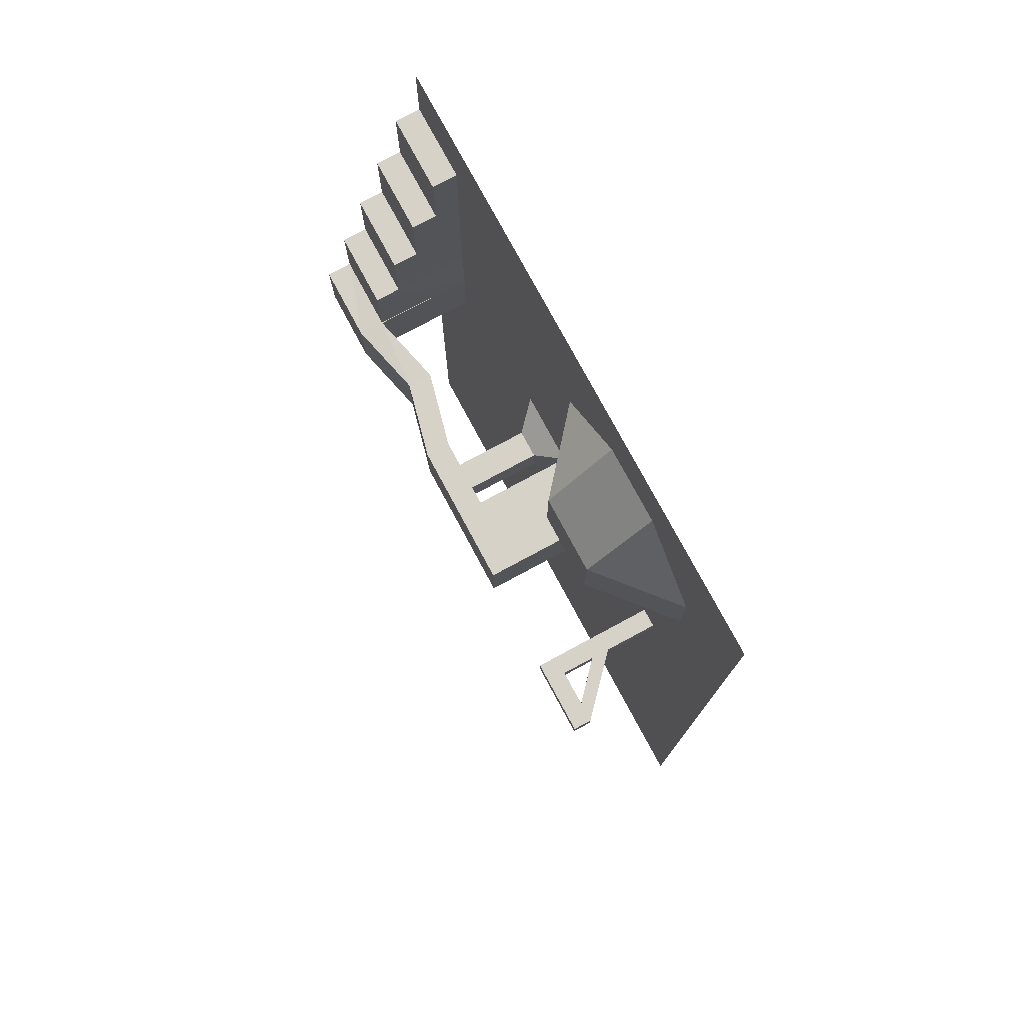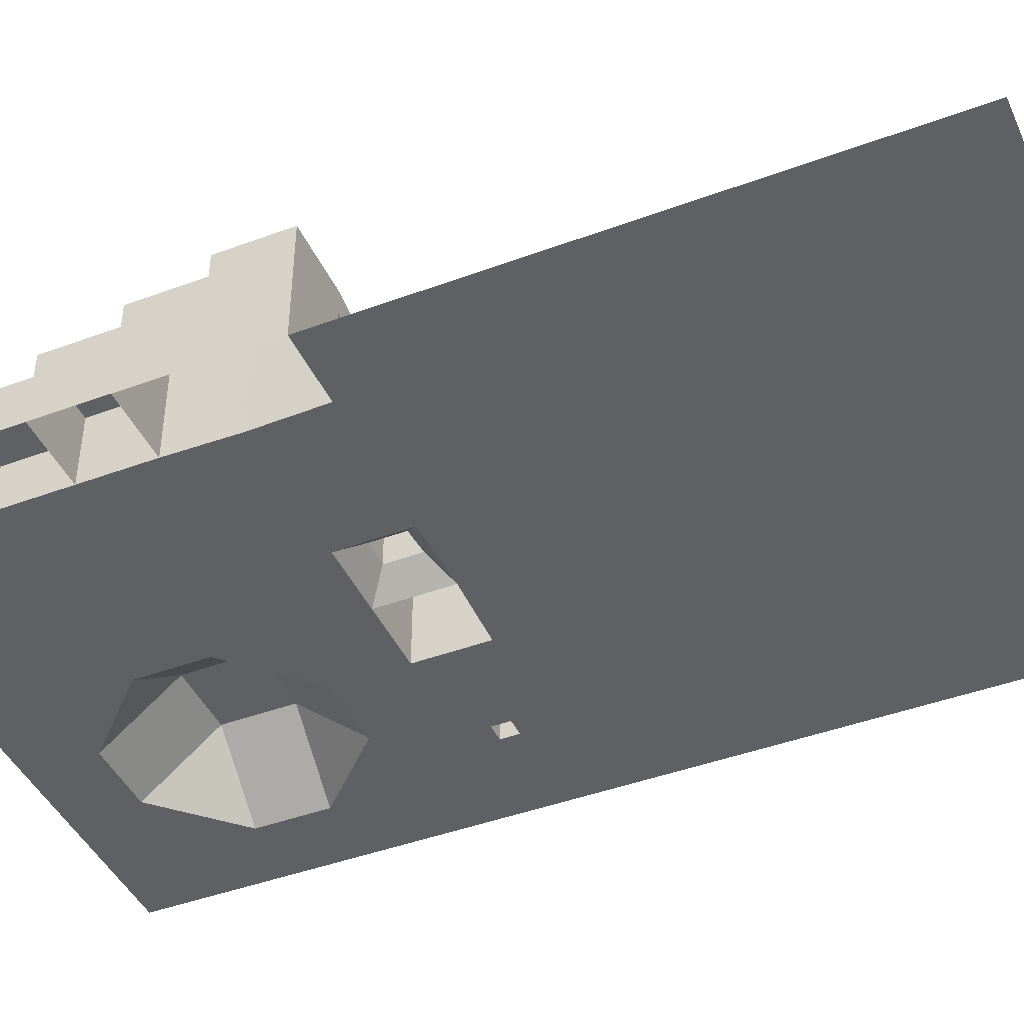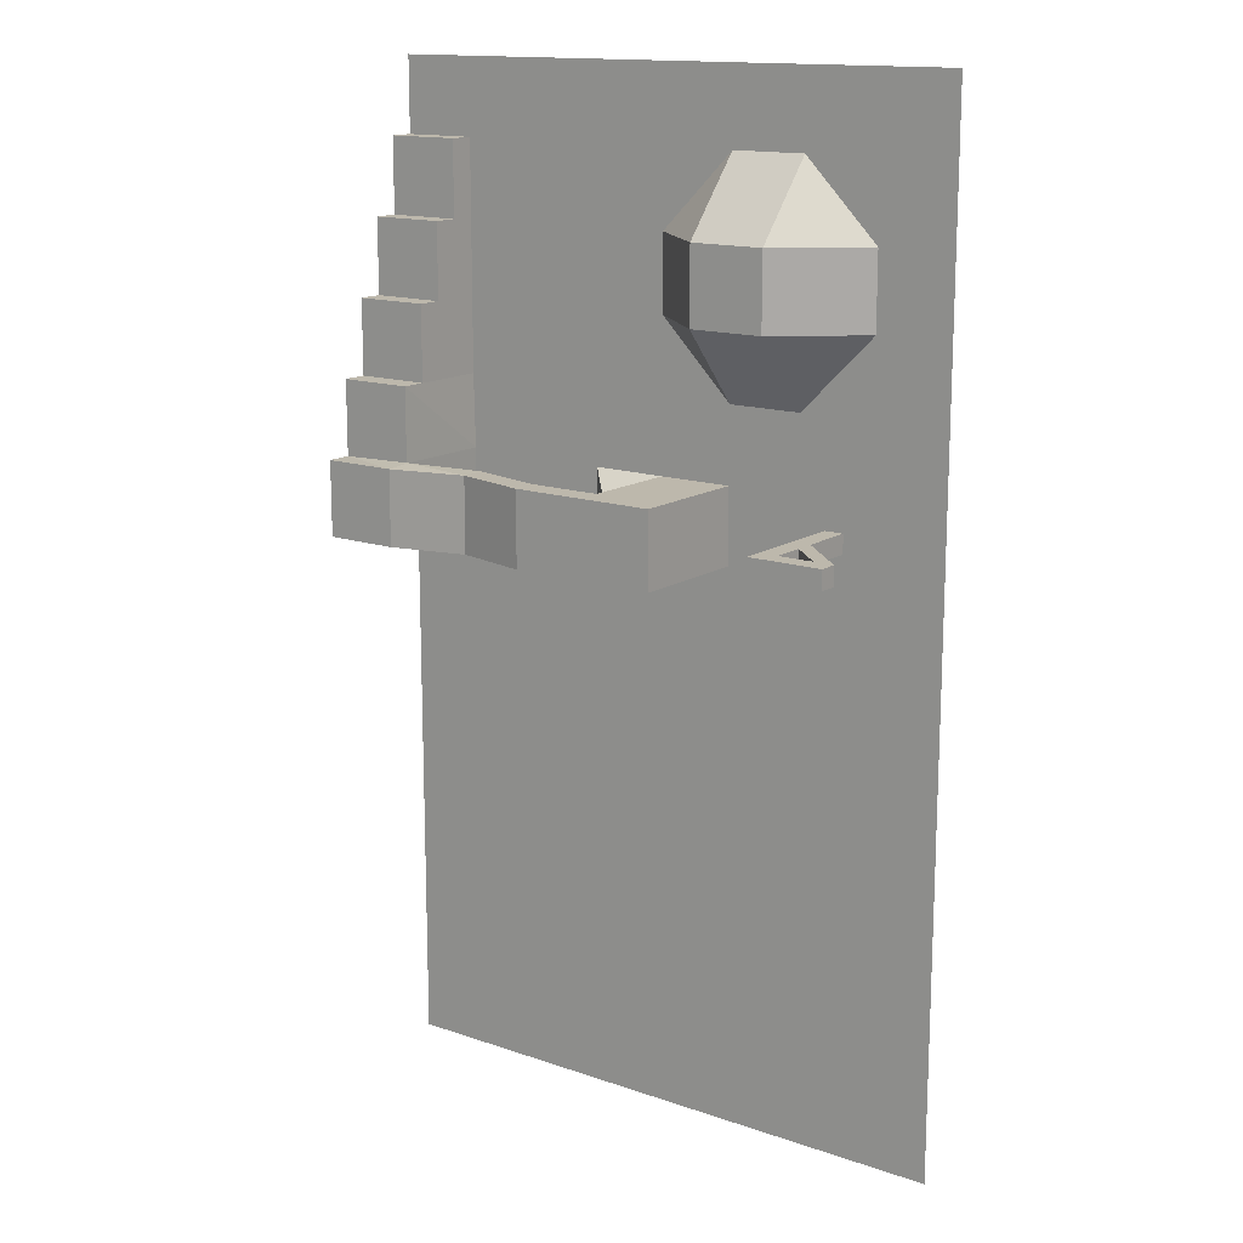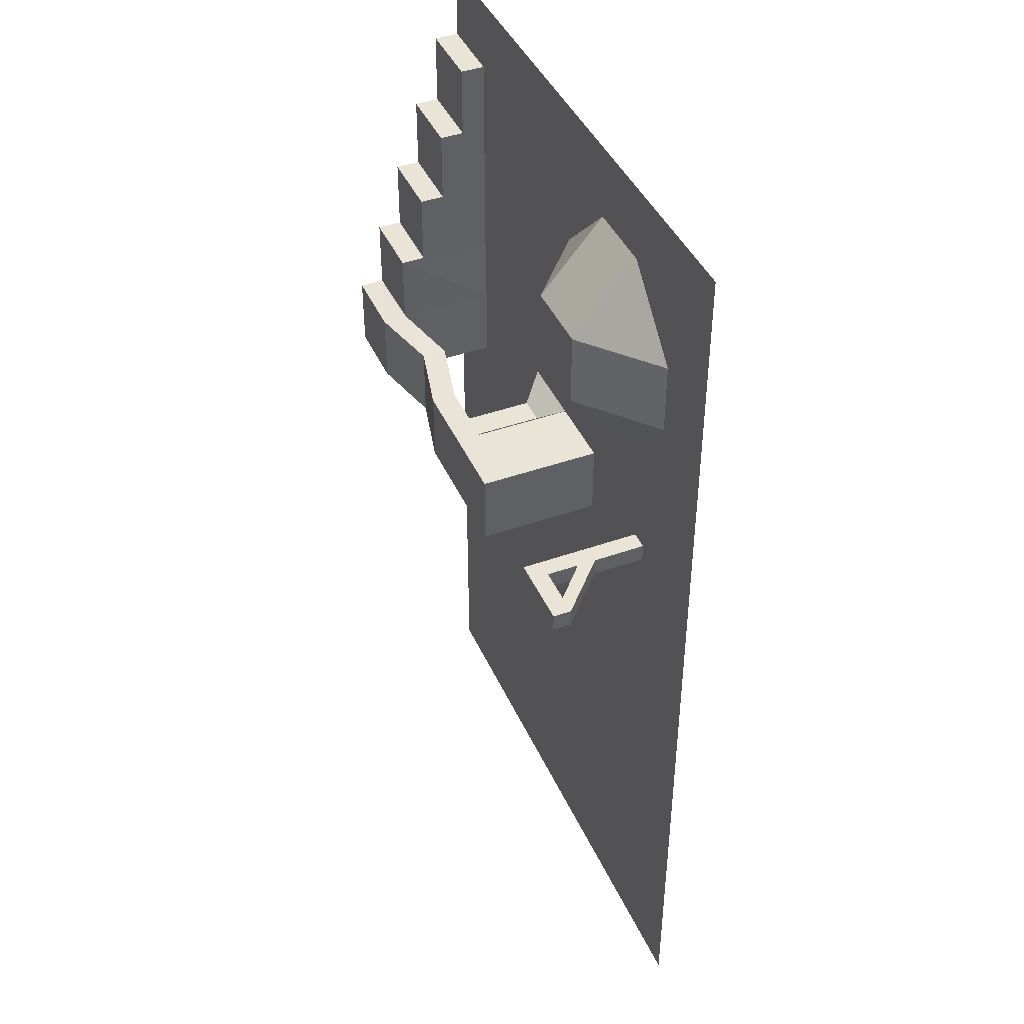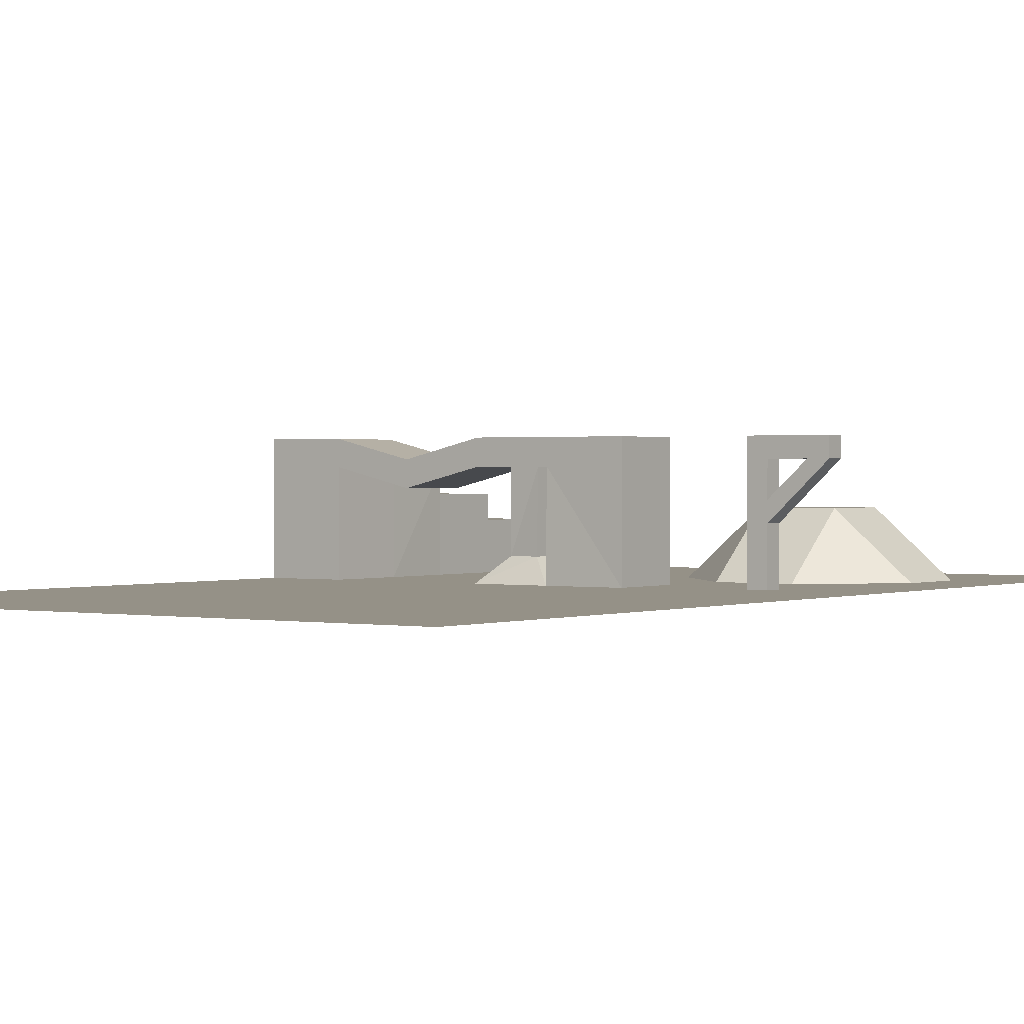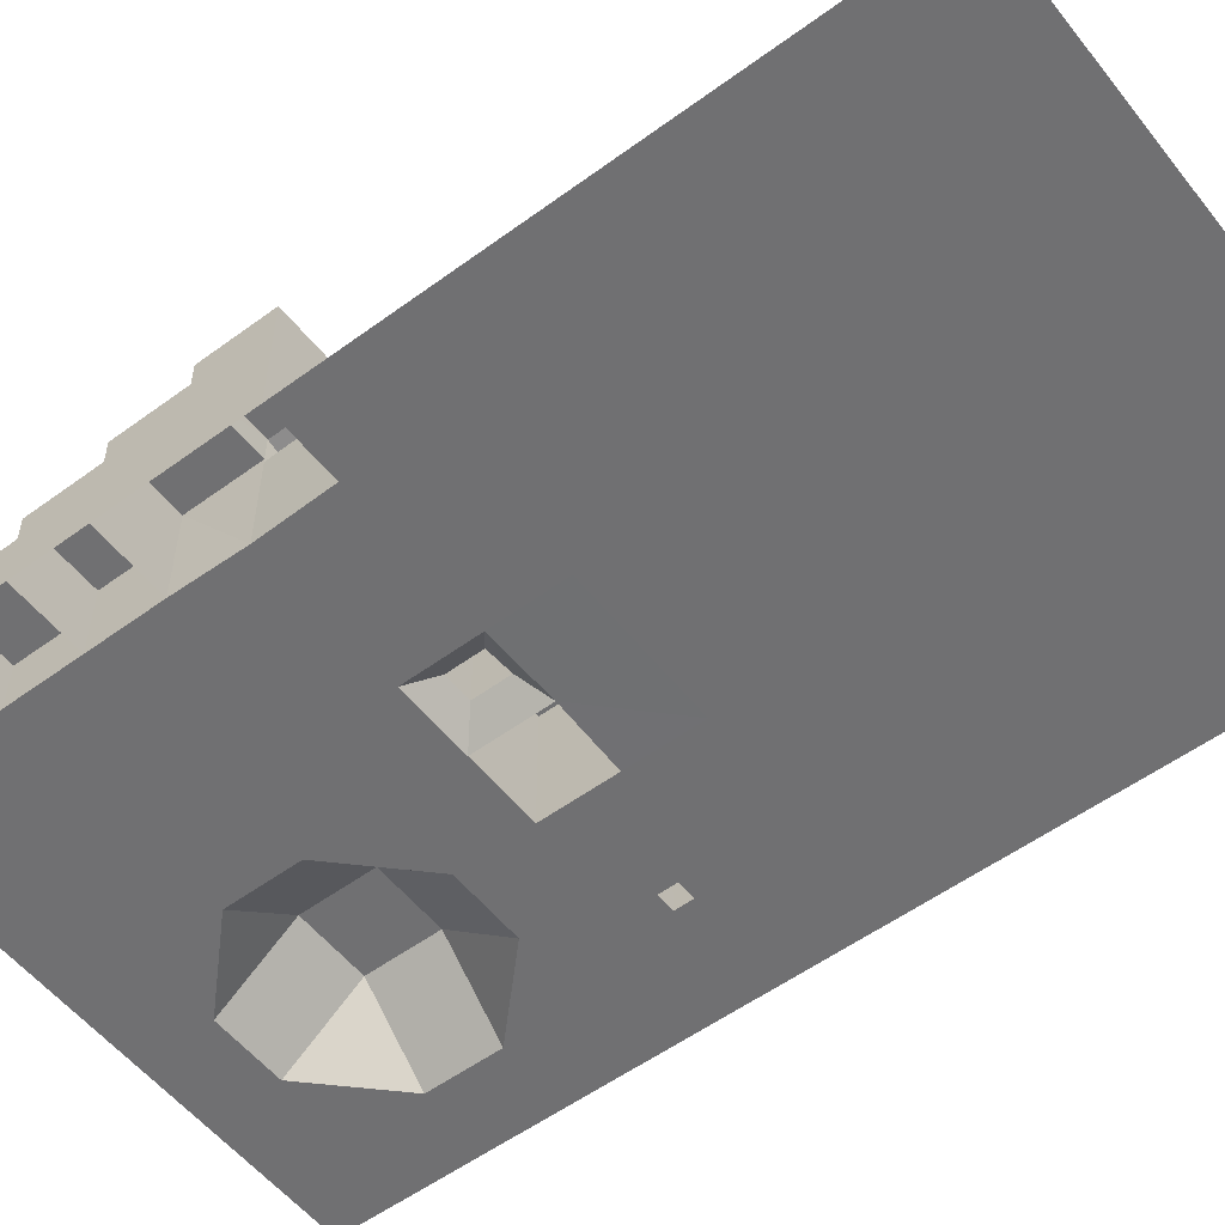
<metadata>
{"format":"obj","ext":"obj","renderer":"f3d","projection":"perspective","resolution":1024,"background":"white","views":[{"elev":77.5,"azim":-118.3,"up":"+Z"},{"elev":-43.8,"azim":113.6,"up":"+Y"},{"elev":14.7,"azim":-143.4,"up":"+Z"},{"elev":42.7,"azim":-112.9,"up":"+Z"},{"elev":0.8,"azim":-144.5,"up":"+Y"},{"elev":-55.0,"azim":127.7,"up":"+Y"}]}
</metadata>
<code>
o Plane
v -12.01 0.0234 -0.03336
v -0.002017 0.0234 -0.03336
v -12.01 0.0234 -28.08
v -0.002018 0.0234 -28.08
v -6.002 0.0234 -0.03336
v -6.002 0.0234 -28.08
v -12.01 0.0234 -6.033
v -0.002018 0.02397 -6.106
v -7.125 0.0234 -4.91
v -2.998 0.0234 -0.03336
v -2.998 0.0234 -28.08
v -2.998 0.0234 -6.033
v -9.006 0.0234 -28.08
v -9.006 0.0234 -0.03336
v -7.883 0.0234 -4.91
v -12.01 0.0234 -3.029
v -0.002018 0.0234 -3.029
v -7.125 0.0234 -4.152
v -2.998 0.0234 -3.029
v -7.883 0.0234 -4.152
v -0.002018 0.0234 -9.038
v -6.002 0.0234 -9.038
v -12.01 0.0234 -9.038
v -2.998 0.0234 -9.038
v -9.006 0.0234 -9.038
v 12.01 0.0234 -0.03336
v 12.01 0.0234 -28.08
v 5.998 0.0234 -0.03336
v 5.998 0.0234 -28.08
v 12.01 0.0234 -6.033
v 5.998 0.0234 -6.033
v 9.002 0.0234 -0.03336
v 9.002 0.0234 -28.08
v 9.002 0.0234 -6.033
v 2.994 0.0234 -28.08
v 2.994 0.0234 -0.03336
v 2.994 0.0234 -6.033
v 12.01 0.0234 -3.029
v 5.998 0.0234 -3.029
v 8.938 0.0234 -2.944
v 2.994 0.0234 -3.029
v 12.01 0.0234 -9.038
v 5.998 0.0234 -9.038
v 9.002 0.0234 -9.038
v 2.994 0.0234 -9.038
v -0.002017 0.0234 11.98
v 12.01 0.0234 11.98
v 5.998 0.0234 11.98
v -0.002017 0.0234 5.967
v 12.01 0.0234 5.967
v 5.998 0.0234 5.967
v 9.002 0.0234 11.98
v 9.002 0.0234 5.967
v 2.994 0.0234 11.98
v 2.994 0.0234 5.967
v -0.002017 0.0234 8.971
v 12.01 0.0234 8.971
v 5.998 0.0234 8.971
v 9.002 0.0234 8.971
v 2.994 0.0234 8.971
v 12.01 0.0234 2.962
v 5.998 0.0234 2.962
v -0.002017 0.0234 2.962
v 9.002 0.0234 2.962
v 2.994 0.0234 2.962
v -12.01 0.0234 11.98
v -6.002 0.0234 11.98
v -12.01 0.0234 5.967
v -6.002 2.582 5.967
v -2.998 0.0234 11.98
v -2.998 2.582 5.967
v -9.006 0.0234 11.98
v -9.006 0.0234 5.967
v -12.01 0.0234 8.971
v -6.002 0.0234 8.971
v -2.998 0.0234 8.971
v -9.006 0.0234 8.971
v -6.002 2.582 2.962
v -12.01 0.0234 2.962
v -2.998 2.582 2.962
v -9.006 0.0234 2.962
v 12.01 1.023 8.971
v 12.01 1.023 5.967
v 9.002 1.023 5.967
v 9.002 1.023 8.971
v 12.01 2.023 5.967
v 9.002 2.023 5.967
v 12.01 2.023 2.962
v 9.002 2.023 2.962
v 9.002 3.023 -0.03336
v 12.01 3.023 -0.03336
v 9.002 3.023 2.962
v 12.01 3.023 2.962
v 9.002 4.023 -0.03336
v 12.01 4.023 -0.03336
v 12.01 4.023 -3.029
v 9.002 4.023 -3.029
v 12.01 5.023 -3.029
v 12.01 5.023 -6.033
v 9.002 5.023 -6.033
v 9.002 5.023 -3.029
v -0.002018 5.023 -3.029
v -0.002018 5.023 -6.033
v -2.998 5.023 -6.033
v -2.998 5.023 -3.029
v 8.938 4.023 -2.944
v 9.002 4.023 -6.033
v 12.01 4.023 -3.029
v 12.01 4.023 -6.033
v 0.9096 4.023 -3.817
v -2.998 4.023 -3.029
v -2.998 4.023 -6.033
v 0.9096 4.023 -5.246
v -6.002 0.0234 -3.029
v -6.002 0.0234 -6.033
v -9.006 0.0234 -6.033
v -9.006 0.0234 -3.029
v -7.125 5.023 -4.152
v -7.125 5.023 -4.91
v -7.883 5.023 -4.91
v -7.883 5.023 -4.152
v -7.883 4.273 -4.152
v -7.883 4.273 -4.91
v -7.125 4.273 -4.91
v -7.125 4.273 -4.152
v -10.15 5.023 -4.152
v -10.15 5.023 -4.91
v -10.15 4.273 -4.152
v -10.15 4.273 -4.91
v 2.036 4.023 -3.817
v 2.893 5.023 -3.029
v 2.036 4.023 -5.246
v 2.893 5.023 -6.033
v -0.002018 4.023 -6.033
v -0.002018 4.023 -3.029
v 2.893 4.023 -6.033
v 2.893 4.023 -3.029
v 0.9096 0.9663 -5.318
v 0.9096 0.9657 -3.817
v 2.036 0.9657 -5.246
v 2.036 0.9657 -3.817
v 5.948 3.284 -3.029
v 5.948 4.284 -3.029
v 5.948 3.284 -6.033
v 5.948 4.284 -6.033
v -9.345 4.273 -4.91
v -9.345 5.023 -4.91
v -9.345 5.023 -4.152
v -9.345 4.273 -4.152
v -7.883 2.181 -4.91
v -7.125 2.181 -4.152
v -7.883 2.181 -4.152
v -7.125 2.181 -4.91
v -7.883 2.949 -4.152
v -7.125 2.949 -4.91
v -7.883 2.949 -4.91
v -7.125 2.949 -4.152
v -0.002018 0.0234 -12.62
v -6.002 0.0234 -12.62
v -2.998 0.0234 -12.62
v -9.006 0.0234 -12.62
v -12.01 0.0234 -12.62
v 12.01 0.0234 -12.62
v 5.998 0.0234 -12.62
v 9.002 0.0234 -12.62
v 2.994 0.0234 -12.62
v -0.002018 0.0234 -16.47
v -6.002 0.0234 -16.47
v -2.998 0.0234 -16.47
v -9.006 0.0234 -16.47
v 12.01 0.0234 -16.47
v 5.998 0.0234 -16.47
v 9.002 0.0234 -16.47
v 2.994 0.0234 -16.47
v -12.01 0.0234 -16.47
v -0.002018 0.0234 -20.23
v -6.002 0.0234 -20.23
v -2.998 0.0234 -20.23
v -9.006 0.0234 -20.23
v 12.01 0.0234 -20.23
v 5.998 0.0234 -20.23
v 9.002 0.0234 -20.23
v 2.994 0.0234 -20.23
v -12.01 0.0234 -20.23
v -0.002018 0.0234 -24.08
v -6.002 0.0234 -24.08
v -2.998 0.0234 -24.08
v -9.006 0.0234 -24.08
v 12.01 0.0234 -24.08
v 5.998 0.0234 -24.08
v 9.002 0.0234 -24.08
v 2.994 0.0234 -24.08
v -12.01 0.0234 -24.08
f 185 11 187
f 186 13 188
f 146 127 147
f 135 105 111
f 19 115 114
f 187 6 186
f 117 7 16
f 188 3 193
f 14 16 1
f 5 19 114
f 10 17 19
f 5 117 14
f 116 23 7
f 12 22 115
f 115 25 116
f 8 24 12
f 189 33 191
f 190 35 192
f 39 37 41
f 39 34 31
f 191 29 190
f 140 41 37
f 192 4 185
f 2 41 17
f 28 40 39
f 26 94 32
f 28 41 36
f 8 45 21
f 34 43 31
f 31 45 37
f 30 44 34
f 64 90 32
f 62 36 65
f 58 55 60
f 57 85 59
f 59 51 58
f 64 28 62
f 60 49 56
f 65 2 63
f 54 56 46
f 52 58 48
f 47 59 52
f 48 60 54
f 55 63 49
f 53 62 51
f 51 65 55
f 61 86 50
f 63 10 80
f 81 5 14
f 75 73 77
f 76 49 71
f 76 69 75
f 78 10 5
f 77 68 74
f 81 1 79
f 72 74 66
f 70 75 67
f 46 76 70
f 67 77 72
f 73 79 68
f 71 78 69
f 69 81 73
f 49 80 71
f 82 84 85
f 59 84 53
f 50 82 57
f 86 89 87
f 50 87 53
f 64 88 61
f 53 89 64
f 93 90 92
f 26 93 61
f 61 92 64
f 95 97 94
f 40 94 97
f 38 95 26
f 98 100 101
f 108 101 106
f 107 99 109
f 109 98 108
f 102 104 105
f 112 103 134
f 134 133 136
f 111 104 112
f 30 108 38
f 34 109 30
f 34 106 107
f 19 112 12
f 113 140 138
f 131 135 137
f 17 134 135
f 12 134 8
f 17 111 19
f 143 100 145
f 18 115 9
f 9 116 15
f 15 117 20
f 18 117 114
f 118 120 121
f 124 118 125
f 125 121 122
f 123 119 124
f 156 124 155
f 157 122 154
f 155 125 157
f 154 123 156
f 128 127 129
f 148 128 149
f 149 156 146
f 147 126 148
f 102 133 103
f 143 137 142
f 137 144 142
f 136 145 144
f 110 134 113
f 113 136 132
f 110 137 135
f 132 137 130
f 139 8 17
f 110 141 130
f 113 139 110
f 130 140 132
f 141 17 41
f 138 37 8
f 107 145 100
f 142 107 106
f 106 143 142
f 131 145 133
f 120 148 121
f 122 146 123
f 121 149 122
f 123 147 120
f 20 150 15
f 9 151 18
f 18 152 20
f 15 153 9
f 149 152 154
f 153 157 151
f 151 154 152
f 150 155 153
f 150 128 129
f 146 150 129
f 45 158 21
f 44 164 43
f 43 166 45
f 42 165 44
f 25 162 23
f 24 159 22
f 22 161 25
f 21 160 24
f 166 167 158
f 165 172 164
f 164 174 166
f 163 173 165
f 161 175 162
f 160 168 159
f 159 170 161
f 158 169 160
f 174 176 167
f 173 181 172
f 172 183 174
f 171 182 173
f 170 184 175
f 169 177 168
f 168 179 170
f 167 178 169
f 183 185 176
f 182 190 181
f 181 192 183
f 180 191 182
f 179 193 184
f 178 186 177
f 177 188 179
f 176 187 178
f 185 4 11
f 186 6 13
f 146 129 127
f 135 102 105
f 19 12 115
f 187 11 6
f 117 116 7
f 188 13 3
f 14 117 16
f 5 10 19
f 10 2 17
f 5 114 117
f 116 25 23
f 12 24 22
f 115 22 25
f 8 21 24
f 189 27 33
f 190 29 35
f 39 31 37
f 39 40 34
f 191 33 29
f 140 141 41
f 192 35 4
f 2 36 41
f 28 32 40
f 26 95 94
f 28 39 41
f 8 37 45
f 34 44 43
f 31 43 45
f 30 42 44
f 64 92 90
f 62 28 36
f 58 51 55
f 57 82 85
f 59 53 51
f 64 32 28
f 60 55 49
f 65 36 2
f 54 60 56
f 52 59 58
f 47 57 59
f 48 58 60
f 55 65 63
f 53 64 62
f 51 62 65
f 61 88 86
f 63 2 10
f 81 78 5
f 75 69 73
f 76 56 49
f 76 71 69
f 78 80 10
f 77 73 68
f 81 14 1
f 72 77 74
f 70 76 75
f 46 56 76
f 67 75 77
f 73 81 79
f 71 80 78
f 69 78 81
f 49 63 80
f 82 83 84
f 59 85 84
f 50 83 82
f 86 88 89
f 50 86 87
f 64 89 88
f 53 87 89
f 93 91 90
f 26 91 93
f 61 93 92
f 95 96 97
f 40 32 94
f 38 96 95
f 98 99 100
f 108 98 101
f 107 100 99
f 109 99 98
f 102 103 104
f 112 104 103
f 134 103 133
f 111 105 104
f 30 109 108
f 34 107 109
f 34 40 106
f 19 111 112
f 113 132 140
f 131 102 135
f 17 8 134
f 12 112 134
f 17 135 111
f 143 101 100
f 18 114 115
f 9 115 116
f 15 116 117
f 18 20 117
f 118 119 120
f 124 119 118
f 125 118 121
f 123 120 119
f 156 123 124
f 157 125 122
f 155 124 125
f 154 122 123
f 128 126 127
f 148 126 128
f 149 154 156
f 147 127 126
f 102 131 133
f 143 131 137
f 137 136 144
f 136 133 145
f 110 135 134
f 113 134 136
f 110 130 137
f 132 136 137
f 139 138 8
f 110 139 141
f 113 138 139
f 130 141 140
f 141 139 17
f 138 140 37
f 107 144 145
f 142 144 107
f 106 101 143
f 131 143 145
f 120 147 148
f 122 149 146
f 121 148 149
f 123 146 147
f 20 152 150
f 9 153 151
f 18 151 152
f 15 150 153
f 149 128 152
f 153 155 157
f 151 157 154
f 150 156 155
f 150 152 128
f 146 156 150
f 45 166 158
f 44 165 164
f 43 164 166
f 42 163 165
f 25 161 162
f 24 160 159
f 22 159 161
f 21 158 160
f 166 174 167
f 165 173 172
f 164 172 174
f 163 171 173
f 161 170 175
f 160 169 168
f 159 168 170
f 158 167 169
f 174 183 176
f 173 182 181
f 172 181 183
f 171 180 182
f 170 179 184
f 169 178 177
f 168 177 179
f 167 176 178
f 183 192 185
f 182 191 190
f 181 190 192
f 180 189 191
f 179 188 193
f 178 187 186
f 177 186 188
f 176 185 187

</code>
